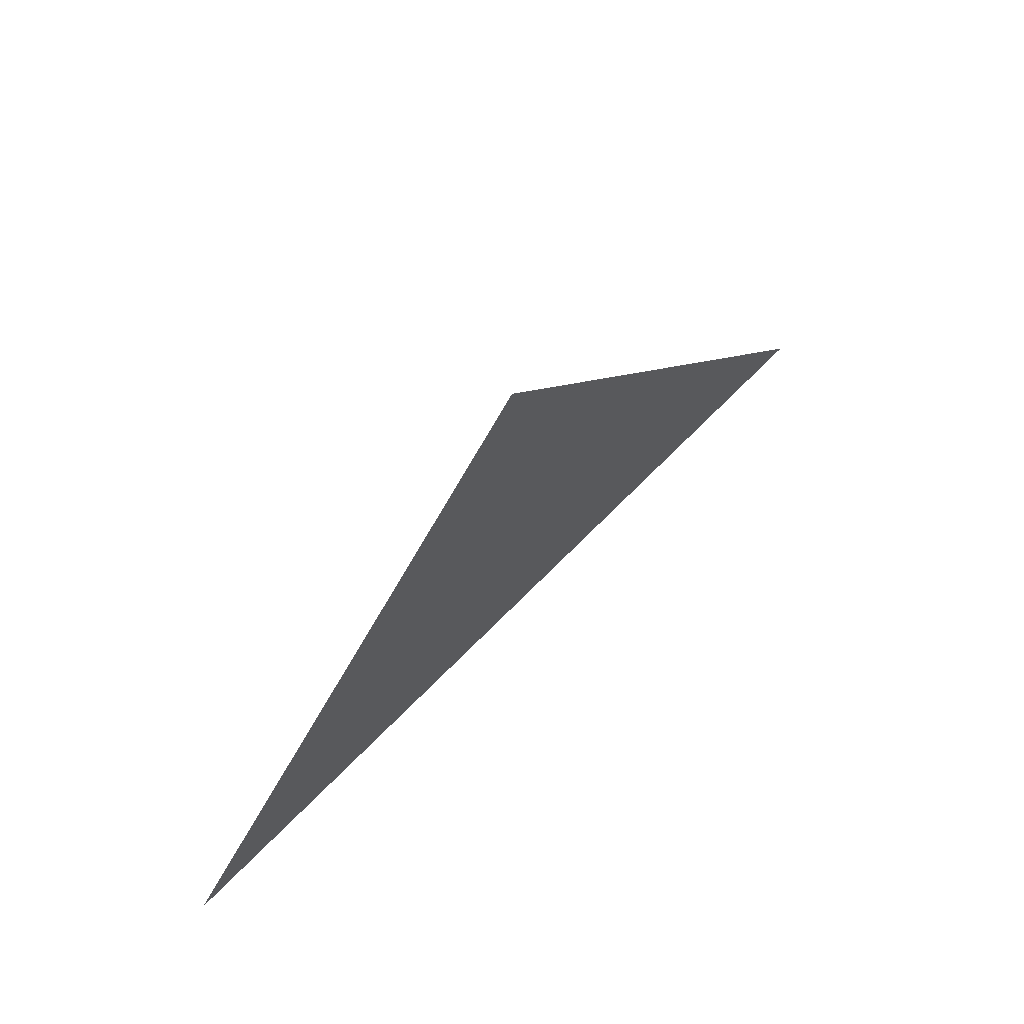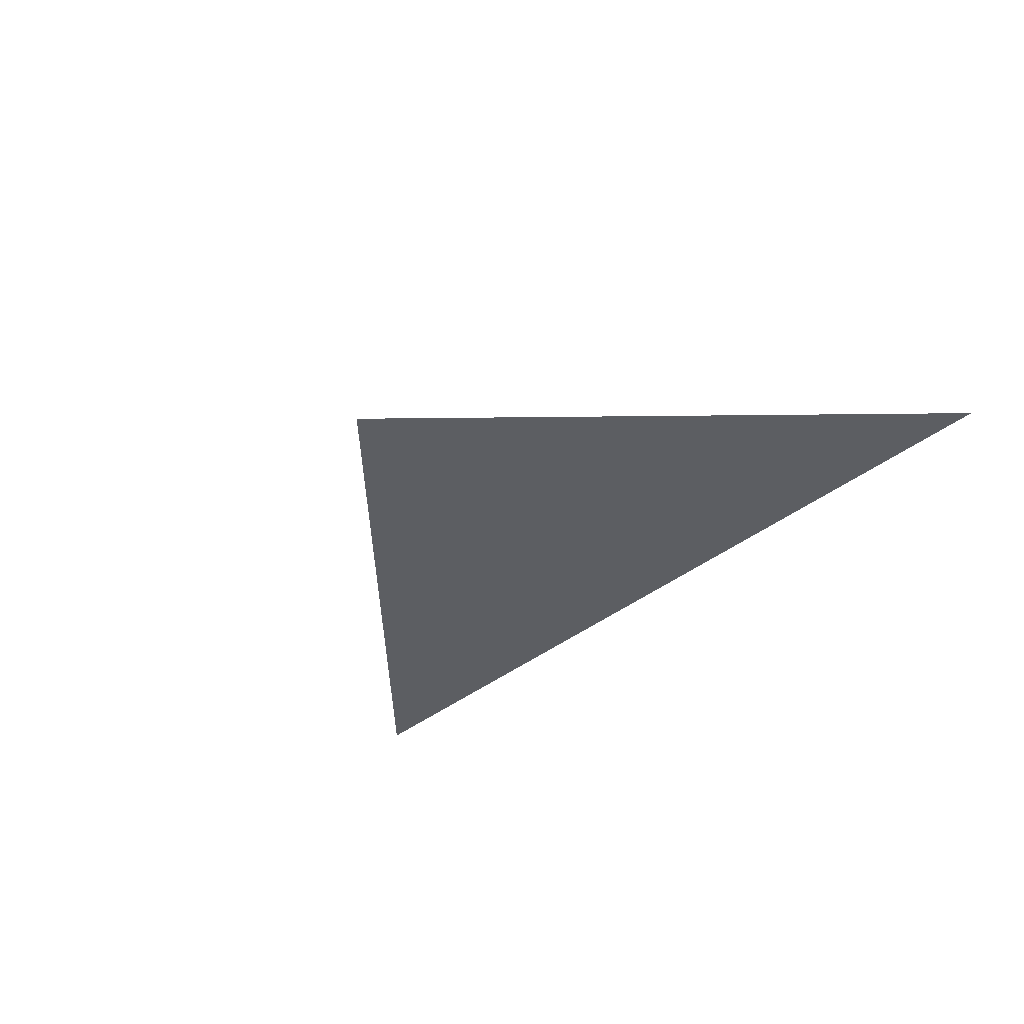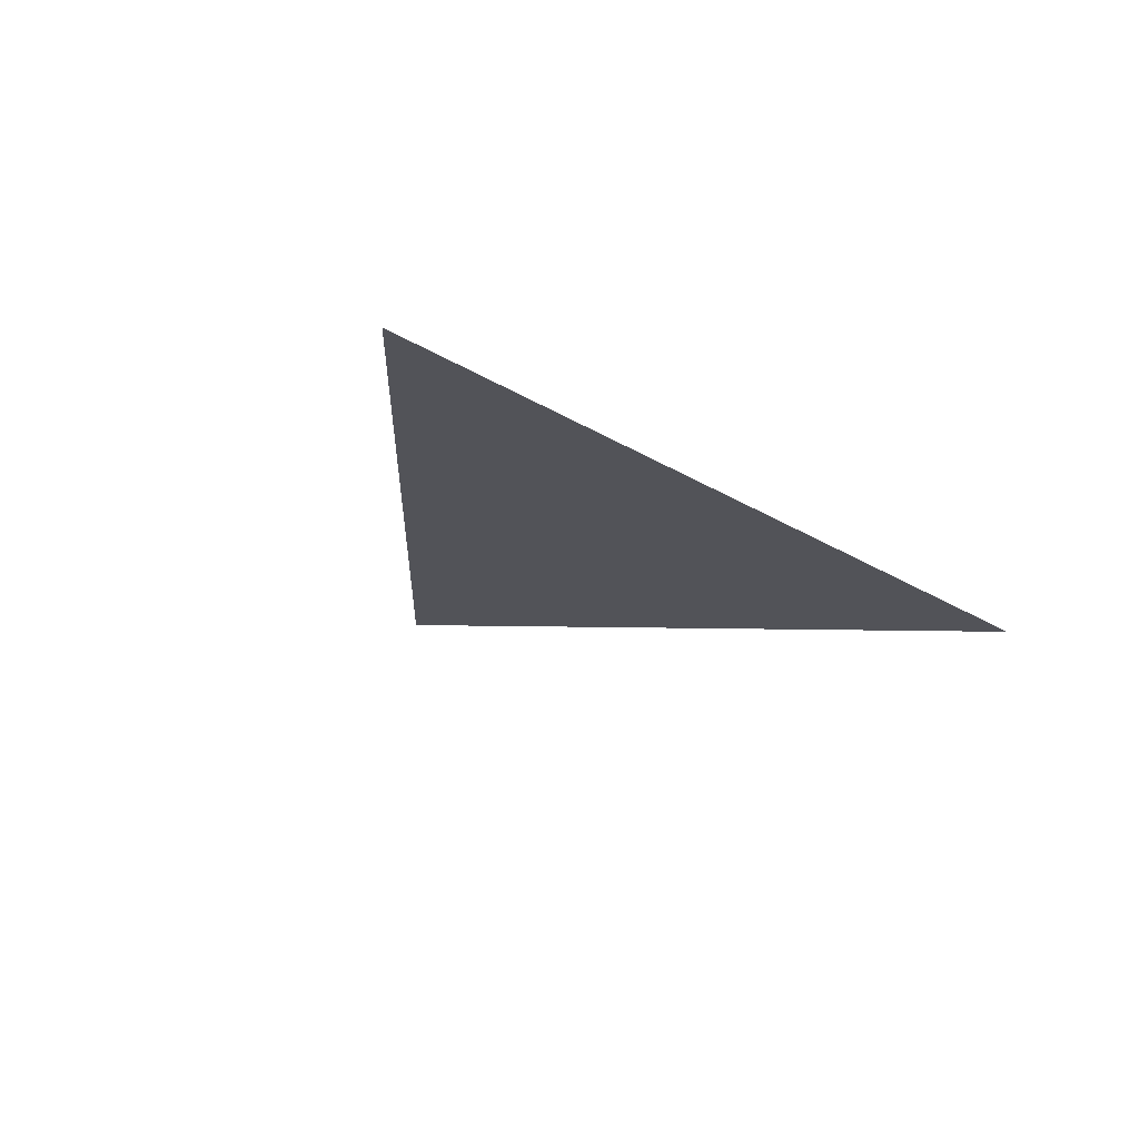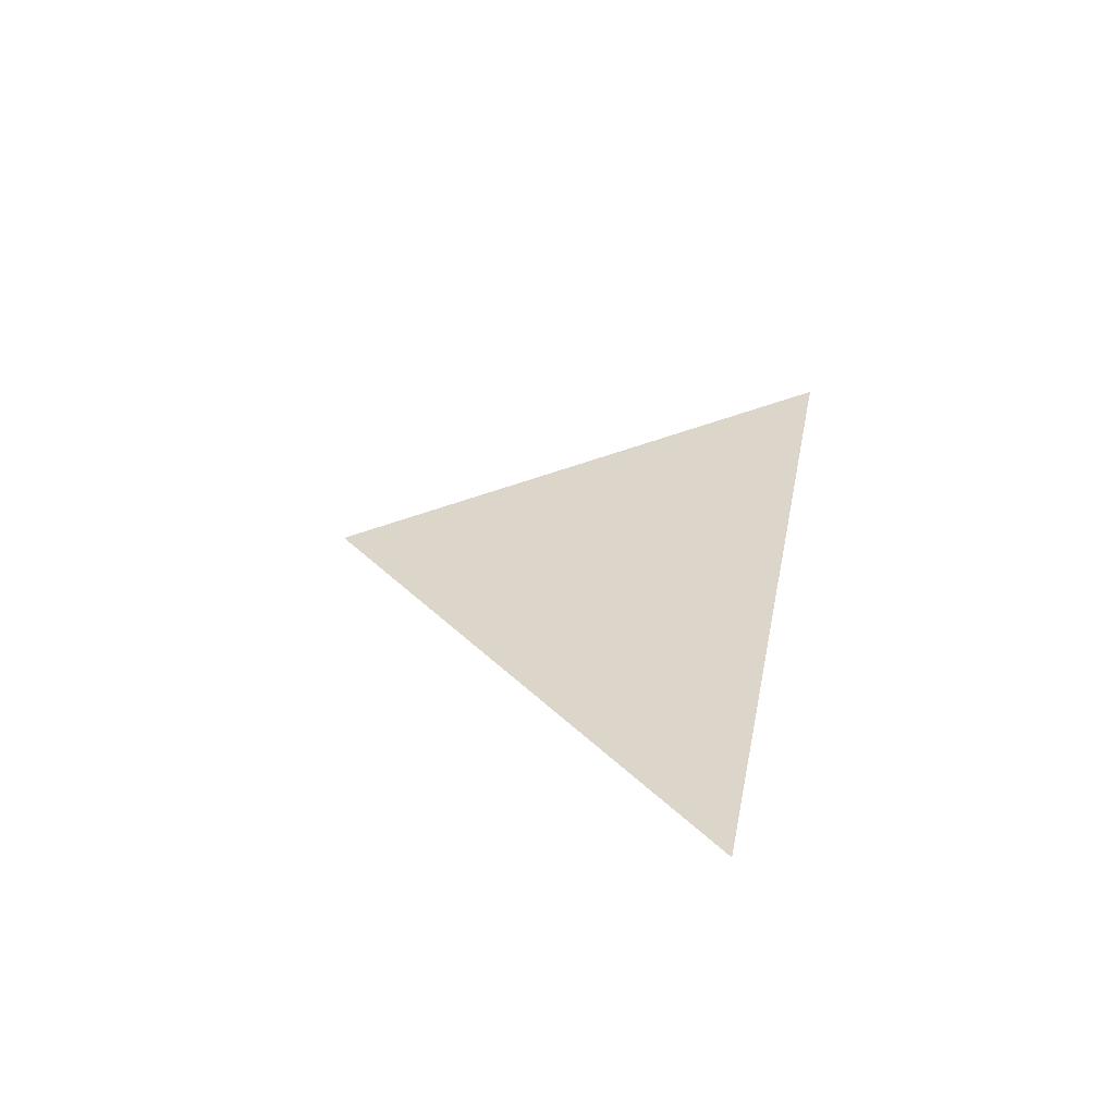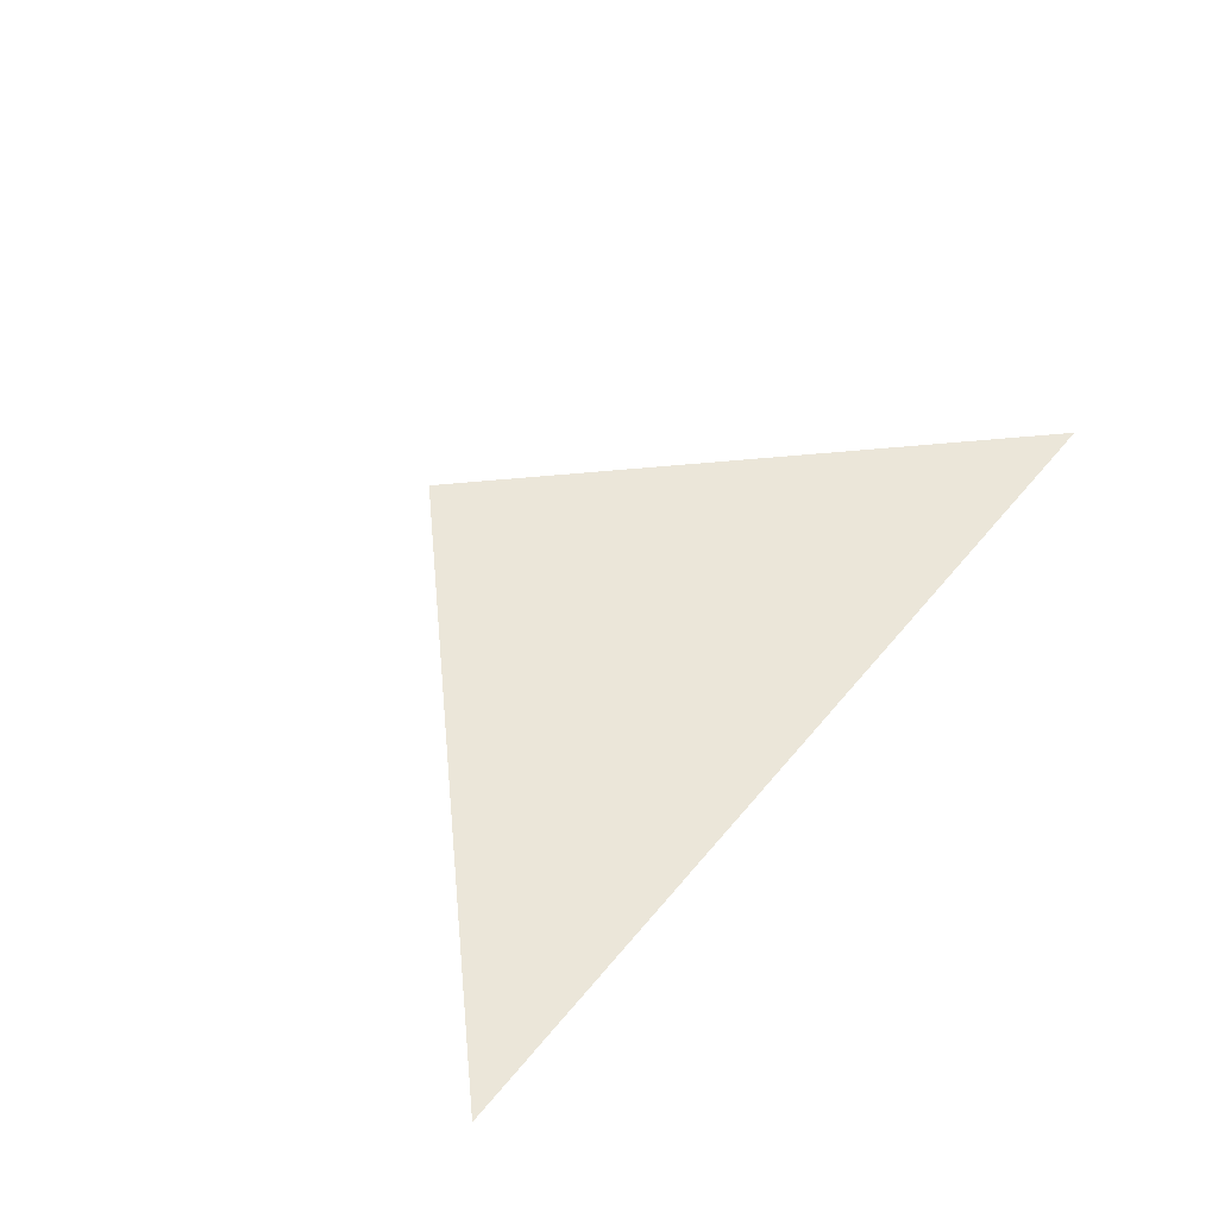
<metadata>
{"format":"obj","ext":"obj","renderer":"f3d","projection":"perspective","resolution":1024,"background":"white","views":[{"elev":62.7,"azim":133.3,"up":"+Z"},{"elev":-38.1,"azim":45.8,"up":"+Y"},{"elev":-22.7,"azim":133.2,"up":"+Y"},{"elev":29.7,"azim":100.5,"up":"+Y"},{"elev":57.3,"azim":129.2,"up":"+Y"}]}
</metadata>
<code>
v 0 0 212.1
v 212.1 0 0
v -212.1 0 0
g pPlane1
f 1 2 3

</code>
